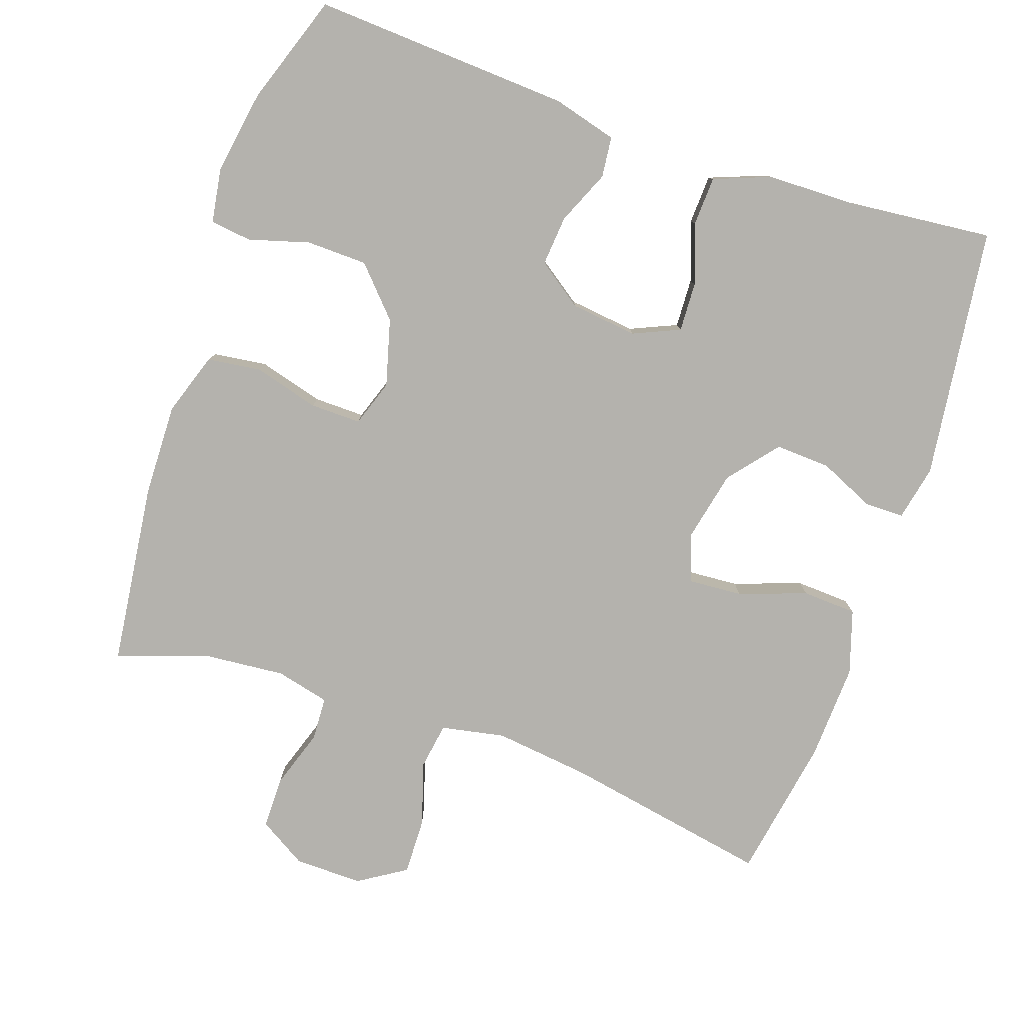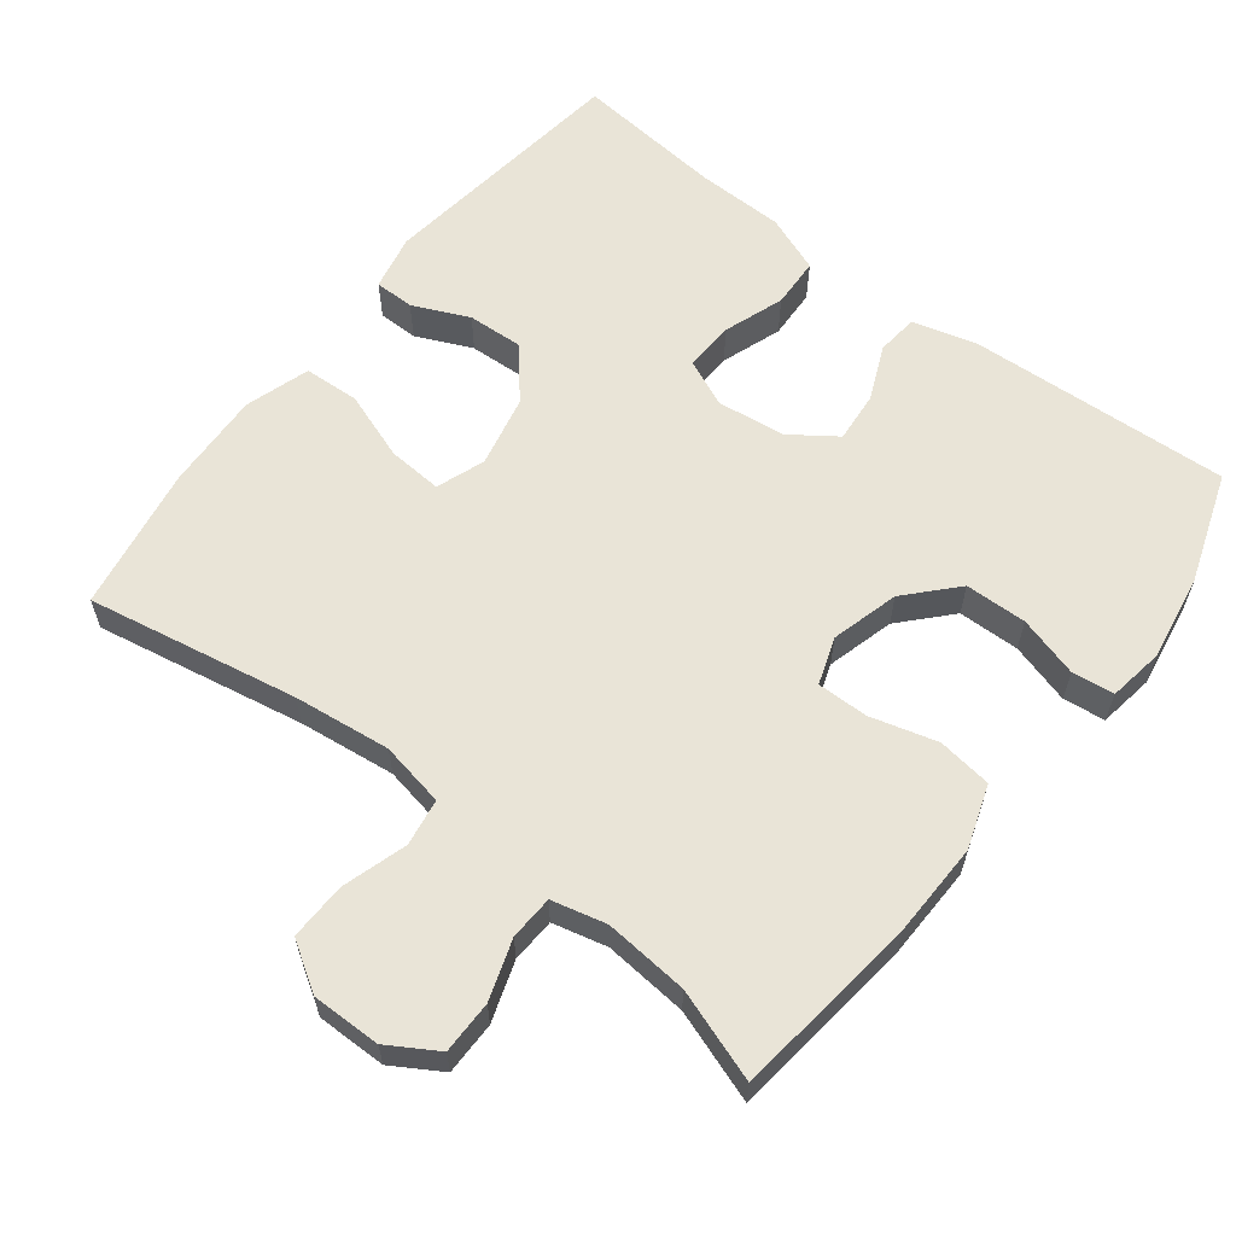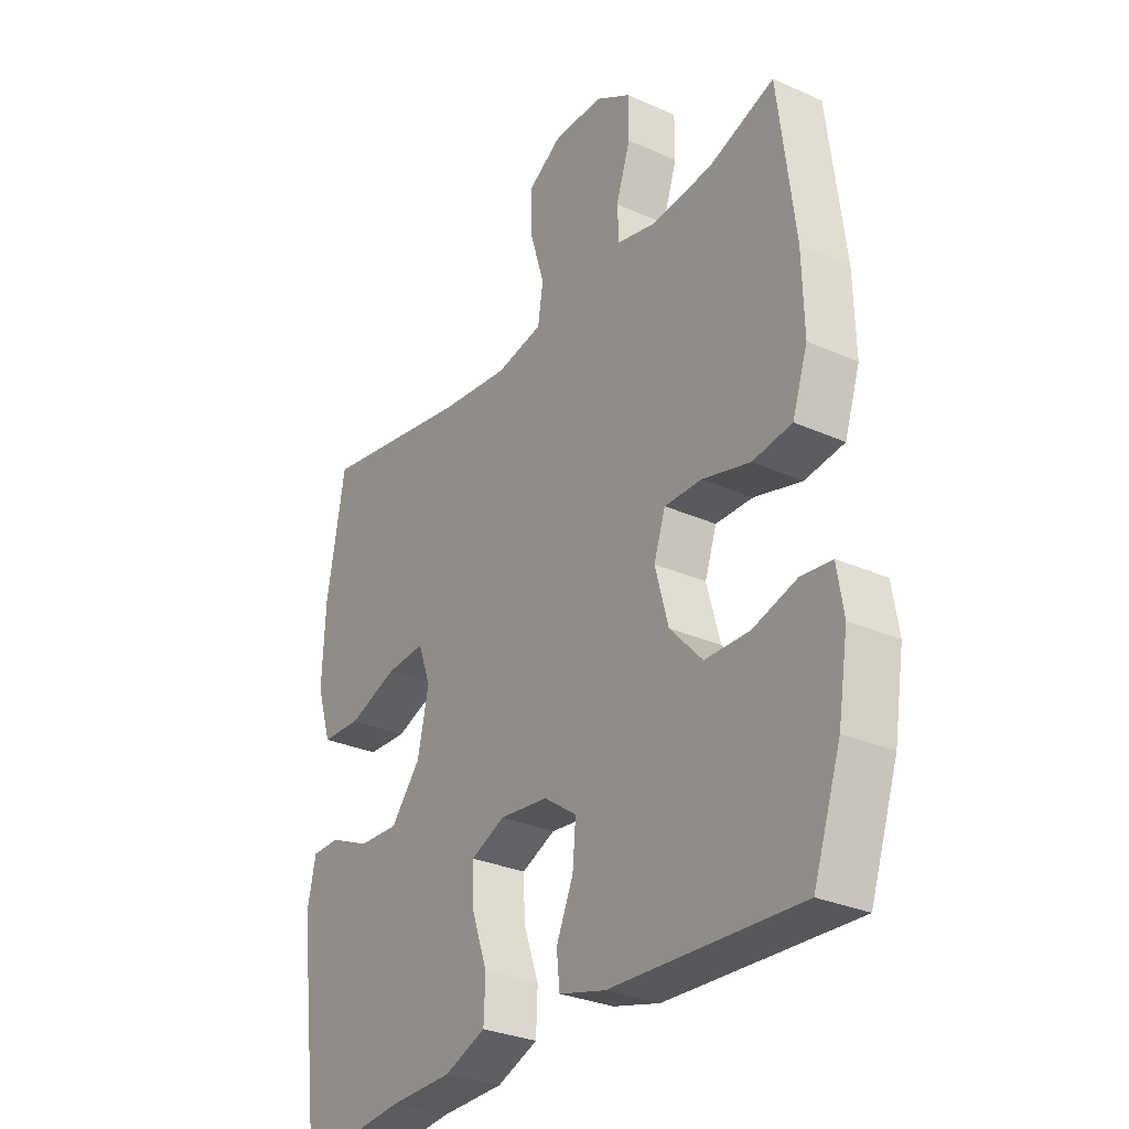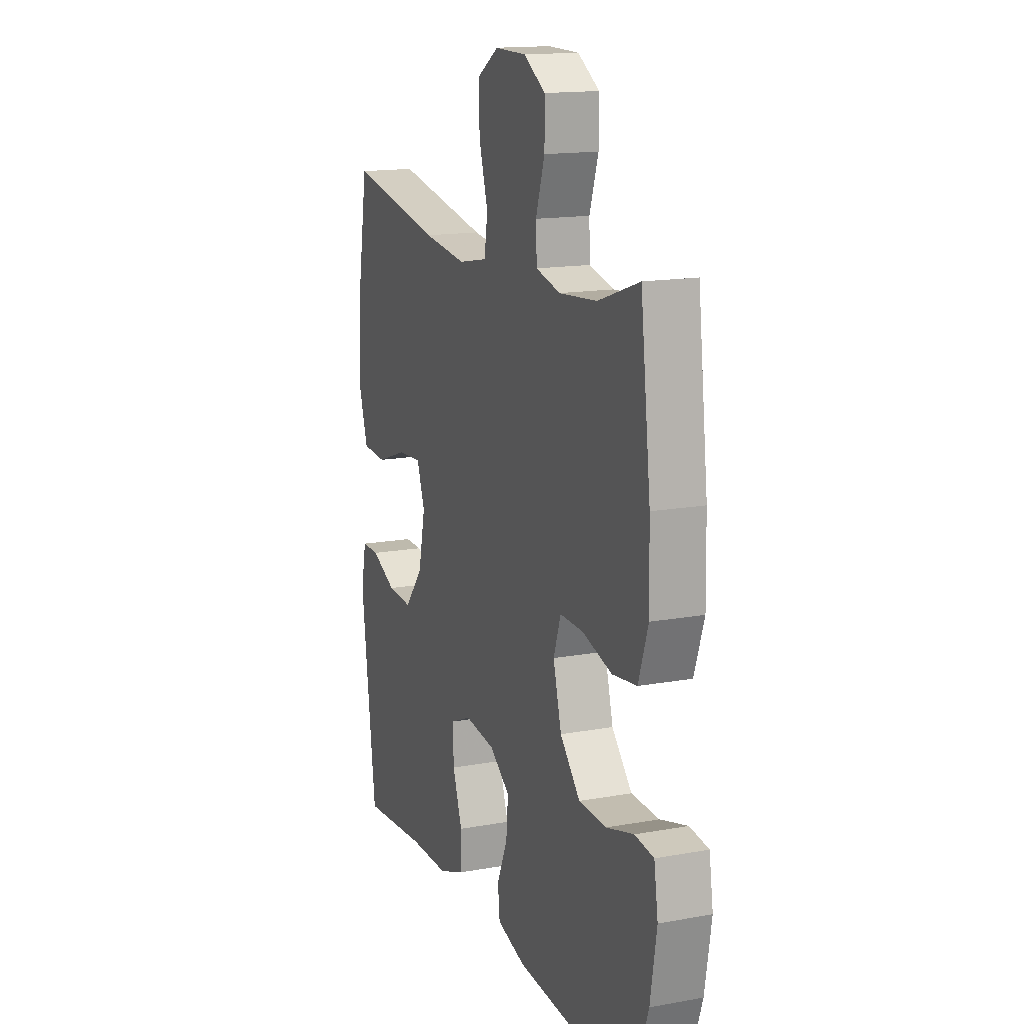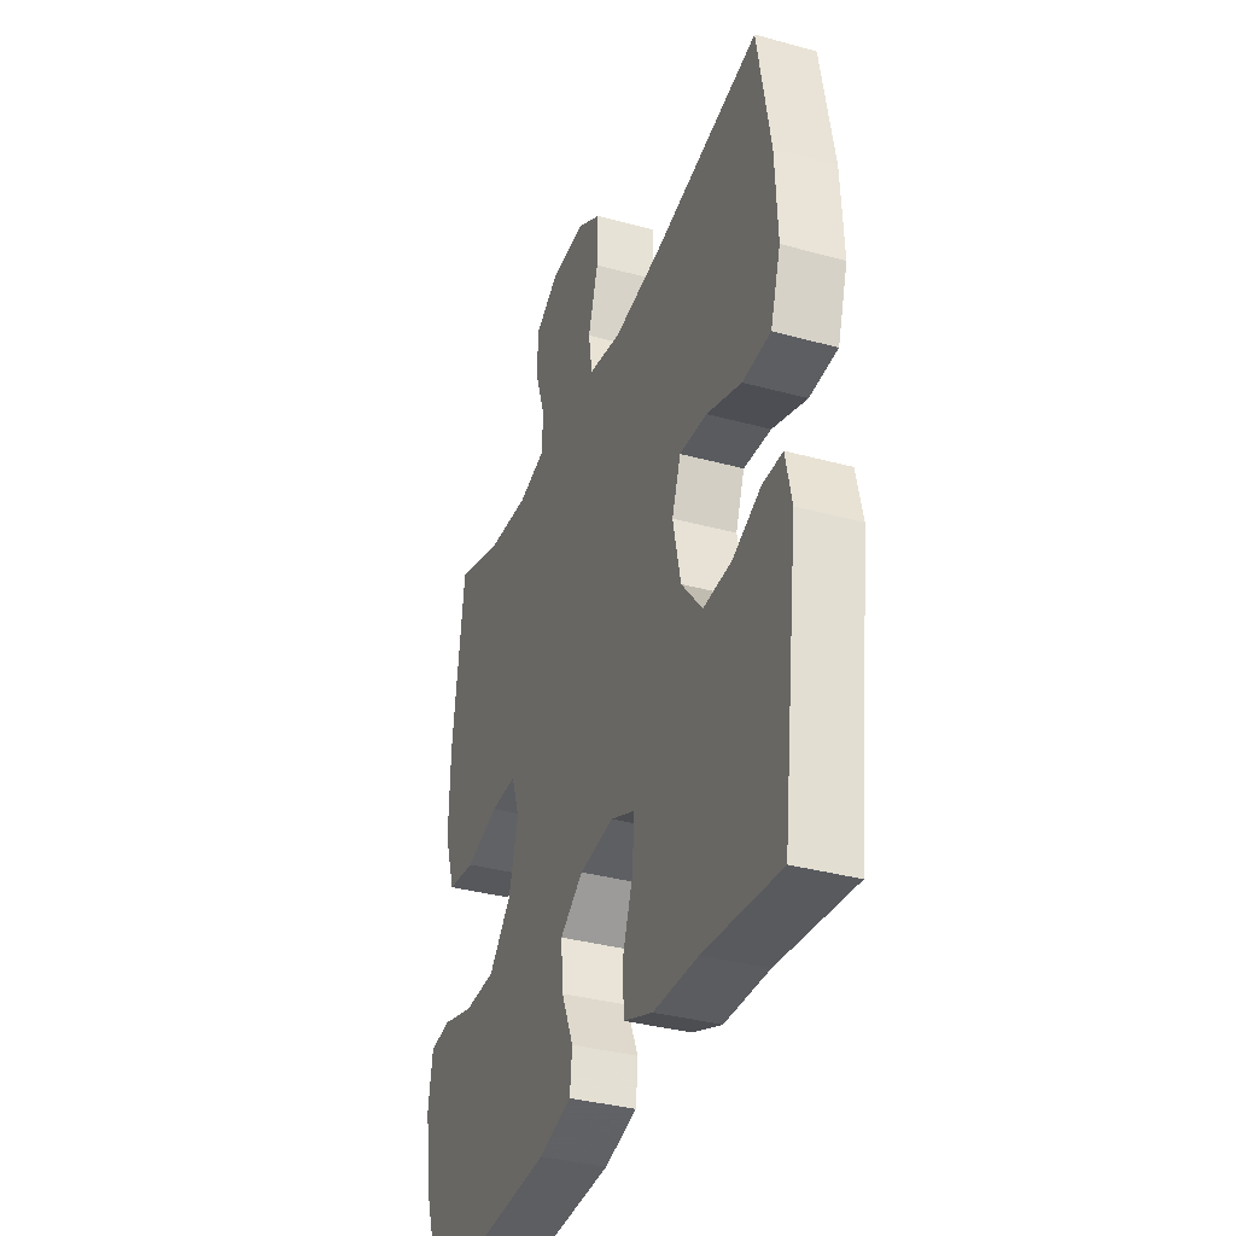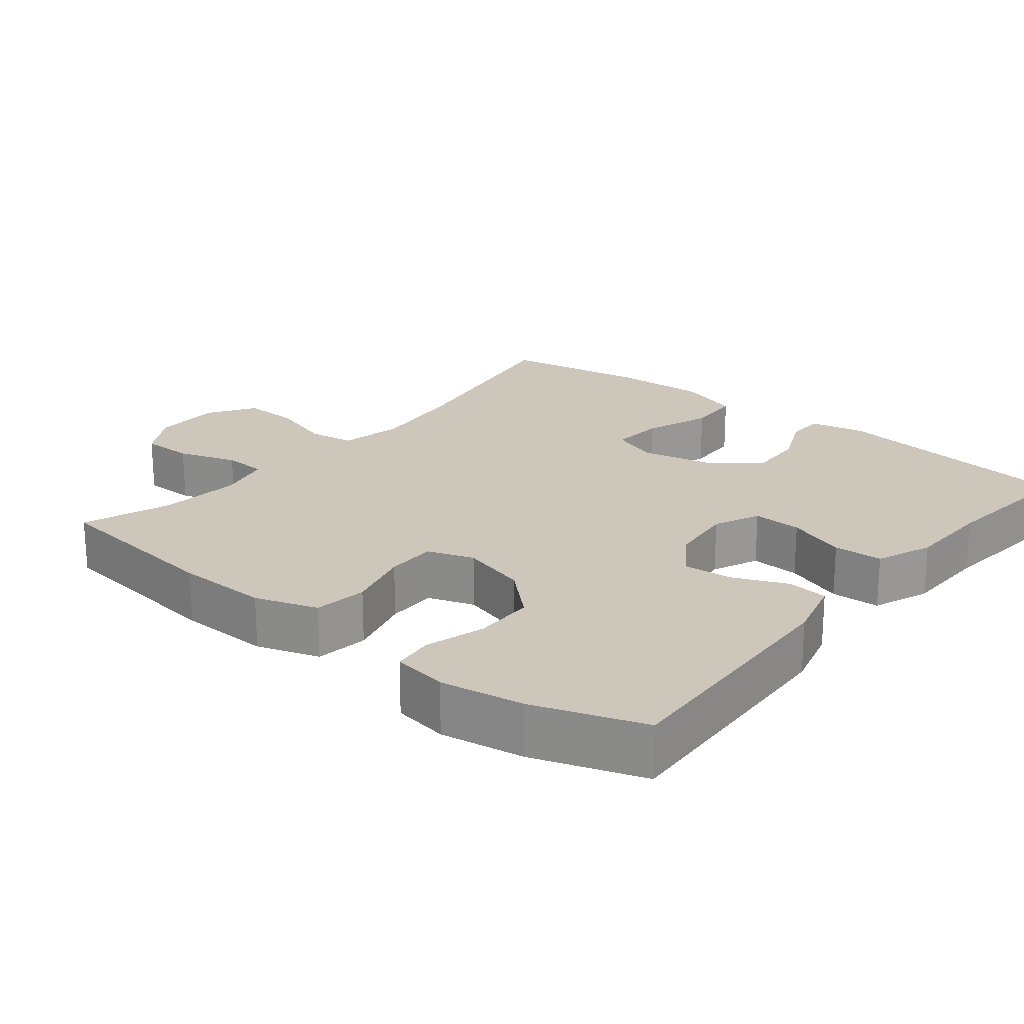
<metadata>
{"format":"obj","ext":"obj","renderer":"f3d","projection":"perspective","resolution":1024,"background":"white","views":[{"elev":-79.5,"azim":161.1,"up":"+Y"},{"elev":61.2,"azim":37.8,"up":"+Y"},{"elev":-29.9,"azim":56.9,"up":"+Z"},{"elev":15.4,"azim":69.0,"up":"+Z"},{"elev":-35.7,"azim":-109.9,"up":"+Z"},{"elev":21.4,"azim":129.2,"up":"+Y"}]}
</metadata>
<code>
v -0.5 0.07 -0.5
v -0.545 0.07 -0.153
v -0.529 0.07 -0.077
v -0.475 0.07 -0.077
v -0.399 0.07 -0.111
v -0.323 0.07 -0.115
v -0.267 0.07 -0.047
v -0.246 0.07 0.05
v -0.27 0.07 0.116
v -0.344 0.07 0.111
v -0.437 0.07 0.078
v -0.512 0.07 0.082
v -0.54 0.07 0.17
v -0.534 0.07 0.303
v -0.5 0.07 0.5
v -0.214 0.07 0.447
v -0.082 0.07 0.431
v 0.006 0.07 0.448
v 0.016 0.07 0.512
v -0.011 0.07 0.6
v -0.013 0.07 0.678
v 0.052 0.07 0.719
v 0.146 0.07 0.718
v 0.212 0.07 0.678
v 0.212 0.07 0.606
v 0.185 0.07 0.525
v 0.188 0.07 0.465
v 0.262 0.07 0.447
v 0.376 0.07 0.457
v 0.5 0.07 0.5
v 0.531 0.07 0.247
v 0.534 0.07 0.119
v 0.505 0.07 0.033
v 0.431 0.07 0.023
v 0.341 0.07 0.048
v 0.271 0.07 0.049
v 0.249 0.07 -0.015
v 0.274 0.07 -0.107
v 0.335 0.07 -0.173
v 0.419 0.07 -0.175
v 0.502 0.07 -0.151
v 0.559 0.07 -0.158
v 0.571 0.07 -0.234
v 0.552 0.07 -0.349
v 0.5 0.07 -0.5
v 0.145 0.07 -0.48
v 0.057 0.07 -0.456
v 0.051 0.07 -0.4
v 0.083 0.07 -0.326
v 0.089 0.07 -0.257
v 0.027 0.07 -0.213
v -0.065 0.07 -0.202
v -0.129 0.07 -0.23
v -0.126 0.07 -0.298
v -0.097 0.07 -0.38
v -0.1 0.07 -0.448
v -0.178 0.07 -0.478
v -0.297 0.07 -0.48
v -0.5 0 -0.5
v -0.545 0 -0.153
v -0.529 0 -0.077
v -0.475 0 -0.077
v -0.399 0 -0.111
v -0.323 0 -0.115
v -0.267 0 -0.047
v -0.246 0 0.05
v -0.27 0 0.116
v -0.344 0 0.111
v -0.437 0 0.078
v -0.512 0 0.082
v -0.54 0 0.17
v -0.534 0 0.303
v -0.5 0 0.5
v -0.214 0 0.447
v -0.082 0 0.431
v 0.006 0 0.448
v 0.016 0 0.512
v -0.011 0 0.6
v -0.013 0 0.678
v 0.052 0 0.719
v 0.146 0 0.718
v 0.212 0 0.678
v 0.212 0 0.606
v 0.185 0 0.525
v 0.188 0 0.465
v 0.262 0 0.447
v 0.376 0 0.457
v 0.5 0 0.5
v 0.531 0 0.247
v 0.534 0 0.119
v 0.505 0 0.033
v 0.431 0 0.023
v 0.341 0 0.048
v 0.271 0 0.049
v 0.249 0 -0.015
v 0.274 0 -0.107
v 0.335 0 -0.173
v 0.419 0 -0.175
v 0.502 0 -0.151
v 0.559 0 -0.158
v 0.571 0 -0.234
v 0.552 0 -0.349
v 0.5 0 -0.5
v 0.145 0 -0.48
v 0.057 0 -0.456
v 0.051 0 -0.4
v 0.083 0 -0.326
v 0.089 0 -0.257
v 0.027 0 -0.213
v -0.065 0 -0.202
v -0.129 0 -0.23
v -0.126 0 -0.298
v -0.097 0 -0.38
v -0.1 0 -0.448
v -0.178 0 -0.478
v -0.297 0 -0.48
f 56 57 58
f 55 56 58
f 54 55 58
f 1 2 3
f 58 1 3
f 54 58 3
f 53 54 3
f 52 53 3
f 47 48 49
f 46 47 49
f 45 46 49
f 44 45 49
f 43 44 49
f 42 43 49
f 41 42 49
f 40 41 49
f 39 40 49 50
f 38 39 50 51
f 33 34 35
f 32 33 35
f 31 32 35
f 30 31 35
f 29 30 35
f 28 29 35 36
f 27 28 36 37
f 24 25 26
f 23 24 26
f 22 23 26
f 21 22 26
f 20 21 26
f 19 20 26
f 18 19 26 27
f 17 18 27 37
f 14 15 16
f 13 14 16
f 12 13 16
f 11 12 16
f 10 11 16
f 9 10 16 17
f 38 51 52
f 37 38 52
f 17 37 52
f 9 17 52
f 8 9 52
f 3 4 5
f 52 3 5
f 7 8 52
f 6 7 52
f 5 6 52
f 116 115 114
f 116 114 113
f 116 113 112
f 61 60 59
f 61 59 116
f 61 116 112
f 61 112 111
f 61 111 110
f 107 106 105
f 107 105 104
f 107 104 103
f 107 103 102
f 107 102 101
f 107 101 100
f 107 100 99
f 107 99 98
f 108 107 98 97
f 109 108 97 96
f 93 92 91
f 93 91 90
f 93 90 89
f 93 89 88
f 93 88 87
f 94 93 87 86
f 95 94 86 85
f 84 83 82
f 84 82 81
f 84 81 80
f 84 80 79
f 84 79 78
f 84 78 77
f 85 84 77 76
f 95 85 76 75
f 74 73 72
f 74 72 71
f 74 71 70
f 74 70 69
f 74 69 68
f 75 74 68 67
f 110 109 96
f 110 96 95
f 110 95 75
f 110 75 67
f 110 67 66
f 63 62 61
f 63 61 110
f 110 66 65
f 110 65 64
f 110 64 63
f 1 59 60 2
f 2 60 61 3
f 3 61 62 4
f 4 62 63 5
f 5 63 64 6
f 6 64 65 7
f 7 65 66 8
f 8 66 67 9
f 9 67 68 10
f 10 68 69 11
f 11 69 70 12
f 12 70 71 13
f 13 71 72 14
f 14 72 73 15
f 15 73 74 16
f 16 74 75 17
f 17 75 76 18
f 18 76 77 19
f 19 77 78 20
f 20 78 79 21
f 21 79 80 22
f 22 80 81 23
f 23 81 82 24
f 24 82 83 25
f 25 83 84 26
f 26 84 85 27
f 27 85 86 28
f 28 86 87 29
f 29 87 88 30
f 30 88 89 31
f 31 89 90 32
f 32 90 91 33
f 33 91 92 34
f 34 92 93 35
f 35 93 94 36
f 36 94 95 37
f 37 95 96 38
f 38 96 97 39
f 39 97 98 40
f 40 98 99 41
f 41 99 100 42
f 42 100 101 43
f 43 101 102 44
f 44 102 103 45
f 45 103 104 46
f 46 104 105 47
f 47 105 106 48
f 48 106 107 49
f 49 107 108 50
f 50 108 109 51
f 51 109 110 52
f 52 110 111 53
f 53 111 112 54
f 54 112 113 55
f 55 113 114 56
f 56 114 115 57
f 57 115 116 58
f 58 116 59 1

</code>
